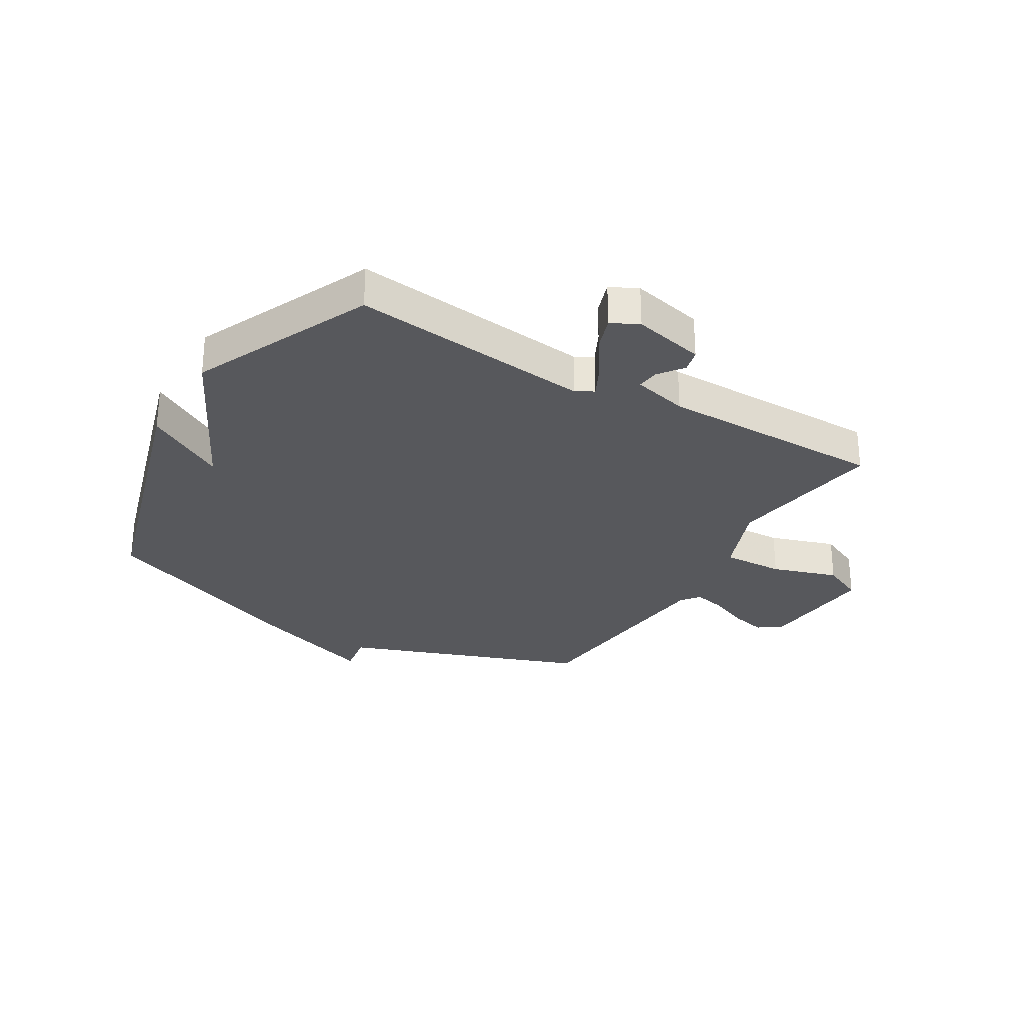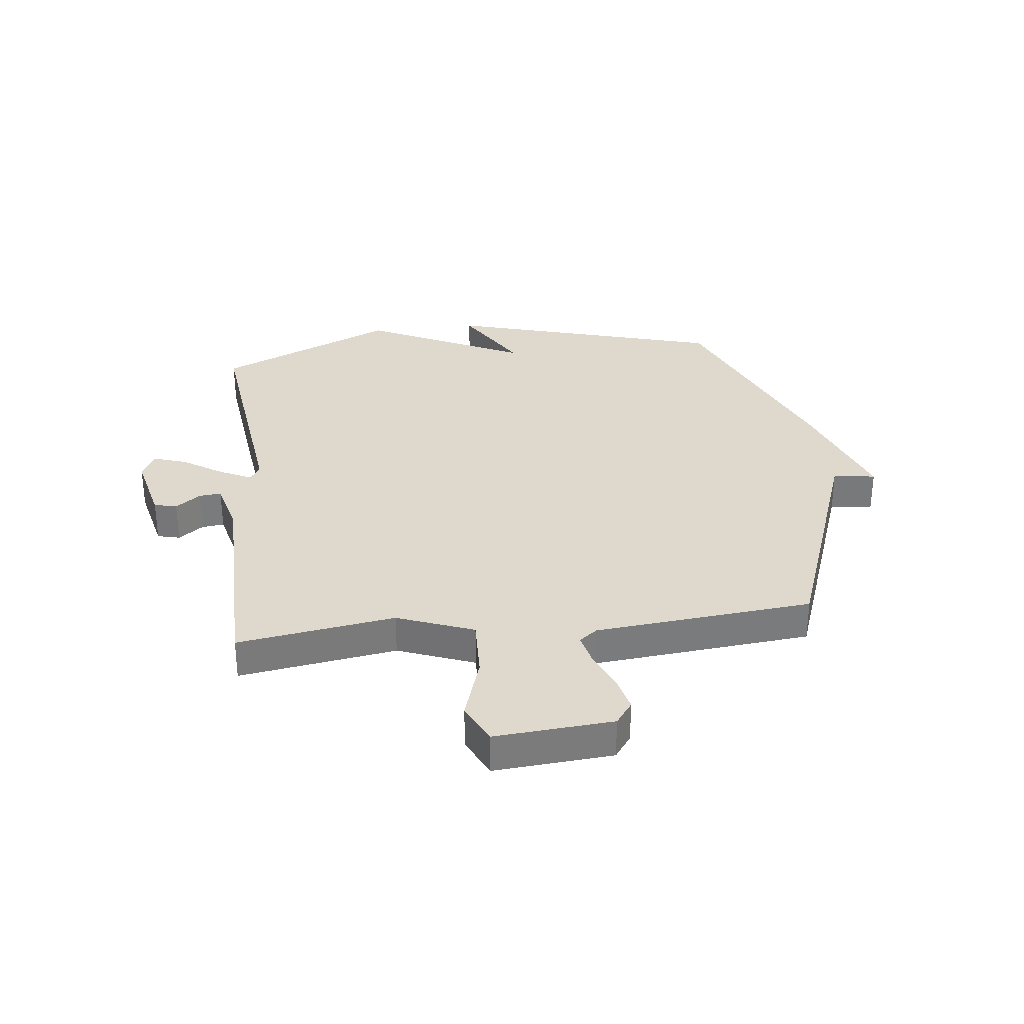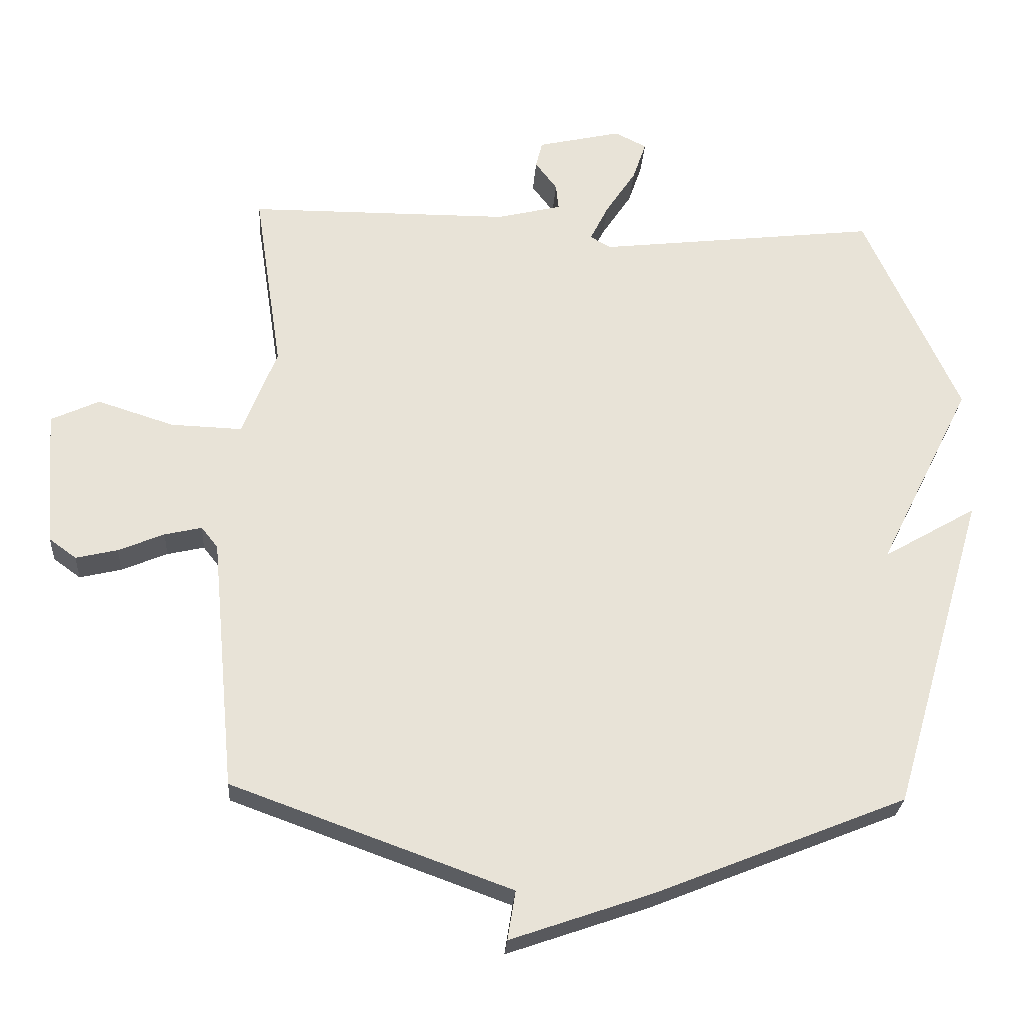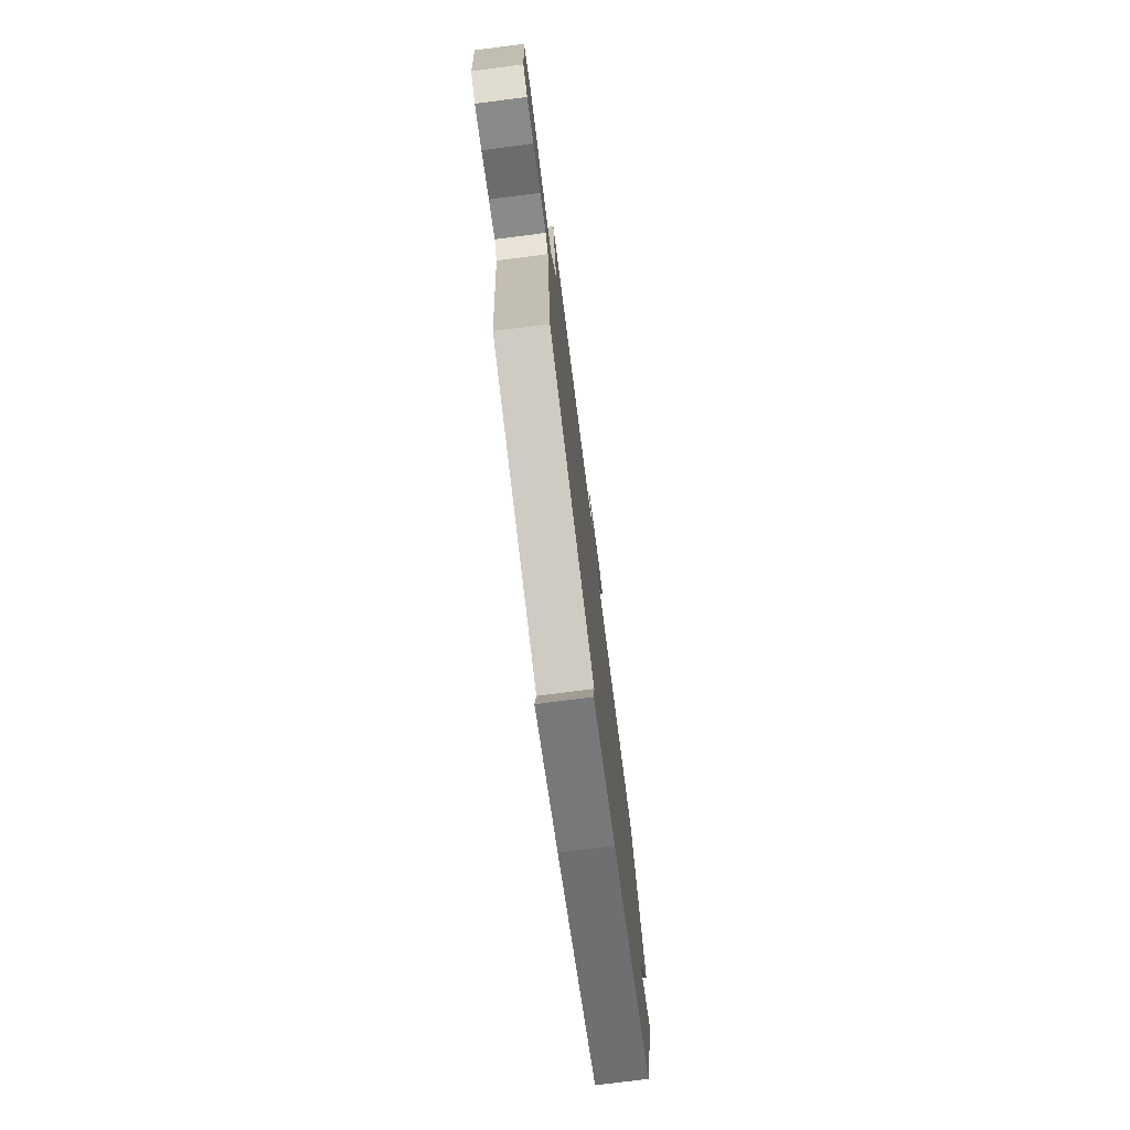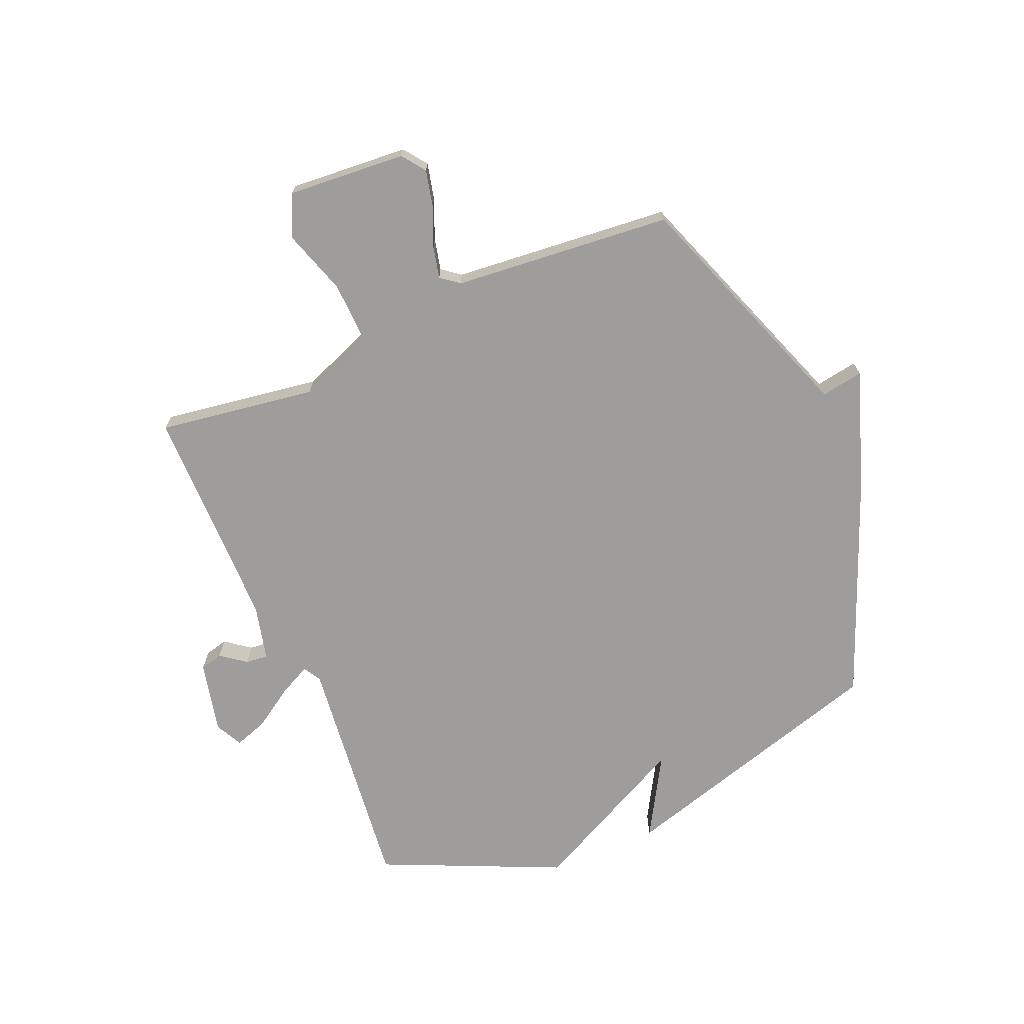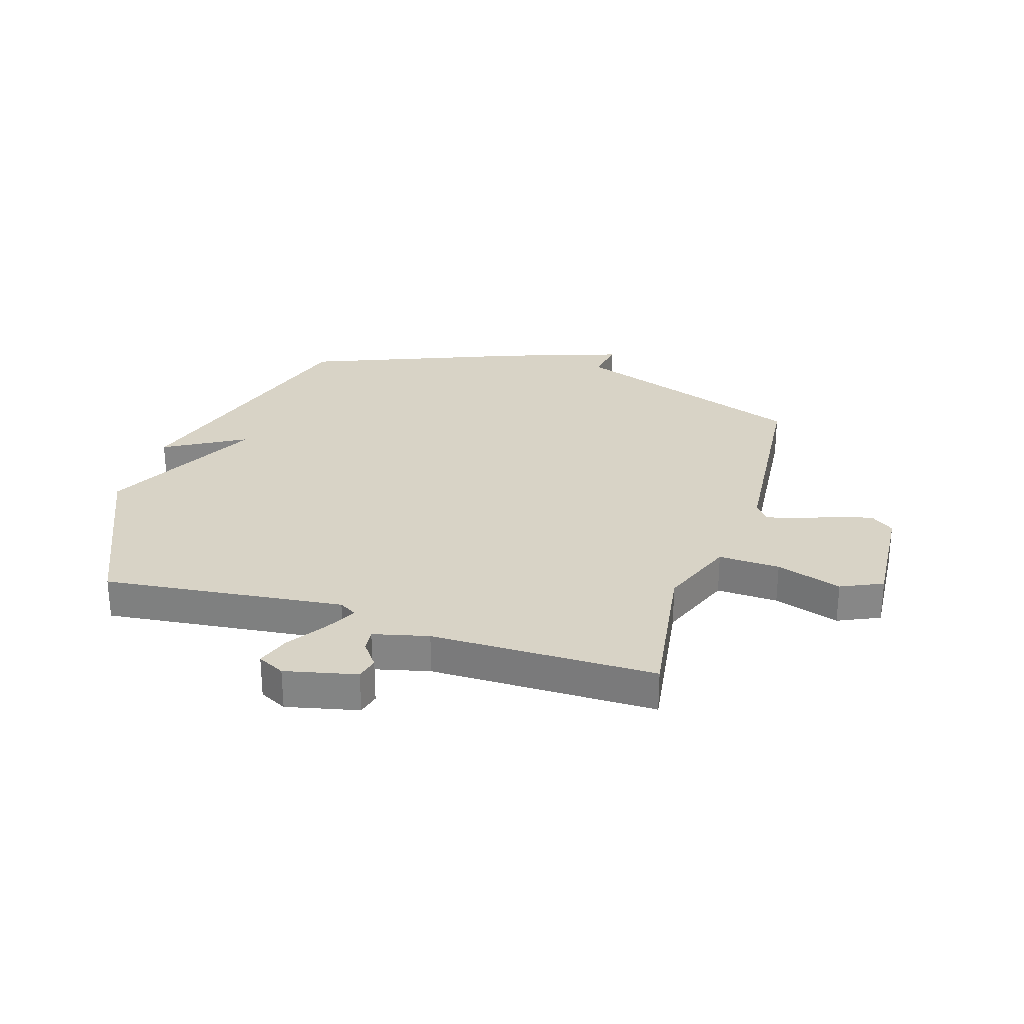
<metadata>
{"format":"obj","ext":"obj","renderer":"f3d","projection":"perspective","resolution":1024,"background":"white","views":[{"elev":-28.6,"azim":-30.6,"up":"+Y"},{"elev":32.0,"azim":83.3,"up":"+Y"},{"elev":-26.6,"azim":176.2,"up":"+Z"},{"elev":-76.2,"azim":97.3,"up":"+Z"},{"elev":-70.5,"azim":113.1,"up":"+Y"},{"elev":28.1,"azim":17.5,"up":"+Y"}]}
</metadata>
<code>
v 0.5 0.07 0.5
v 0.458 0.07 0.223
v 0.51 0.07 0.089
v 0.618 0.07 0.093
v 0.733 0.07 0.13
v 0.806 0.07 0.096
v 0.79 0.07 -0.112
v 0.749 0.07 -0.142
v 0.686 0.07 -0.127
v 0.617 0.07 -0.098
v 0.561 0.07 -0.085
v 0.536 0.07 -0.117
v 0.5 0.07 -0.5
v 0.079 0.07 -0.653
v 0.091 0.07 -0.727
v -0.121 0.07 -0.653
v -0.5 0.07 -0.5
v -0.642 0.07 -0.015
v -0.501 0.07 -0.097
v -0.642 0.07 0.185
v -0.5 0.07 0.5
v -0.077 0.07 0.451
v -0.046 0.07 0.469
v -0.074 0.07 0.525
v -0.12 0.07 0.595
v -0.14 0.07 0.654
v -0.092 0.07 0.678
v 0.034 0.07 0.649
v 0.044 0.07 0.609
v 0.011 0.07 0.565
v 0.007 0.07 0.526
v 0.104 0.07 0.502
v 0.5 0 0.5
v 0.458 0 0.223
v 0.51 0 0.089
v 0.618 0 0.093
v 0.733 0 0.13
v 0.806 0 0.096
v 0.79 0 -0.112
v 0.749 0 -0.142
v 0.686 0 -0.127
v 0.617 0 -0.098
v 0.561 0 -0.085
v 0.536 0 -0.117
v 0.5 0 -0.5
v 0.079 0 -0.653
v 0.091 0 -0.727
v -0.121 0 -0.653
v -0.5 0 -0.5
v -0.642 0 -0.015
v -0.501 0 -0.097
v -0.642 0 0.185
v -0.5 0 0.5
v -0.077 0 0.451
v -0.046 0 0.469
v -0.074 0 0.525
v -0.12 0 0.595
v -0.14 0 0.654
v -0.092 0 0.678
v 0.034 0 0.649
v 0.044 0 0.609
v 0.011 0 0.565
v 0.007 0 0.526
v 0.104 0 0.502
f 28 29 30
f 27 28 30
f 26 27 30
f 25 26 30
f 24 25 30
f 23 24 30 31
f 19 20 21 22
f 19 22 23
f 17 18 19
f 16 17 19
f 15 16 19
f 14 15 19
f 23 31 32
f 19 23 32
f 14 19 32
f 13 14 32
f 12 13 32
f 8 9 10
f 7 8 10
f 6 7 10
f 5 6 10
f 4 5 10
f 3 4 10 11
f 11 12 32
f 3 11 32
f 2 3 32
f 1 2 32
f 62 61 60
f 62 60 59
f 62 59 58
f 62 58 57
f 62 57 56
f 63 62 56 55
f 54 53 52 51
f 55 54 51
f 51 50 49
f 51 49 48
f 51 48 47
f 51 47 46
f 64 63 55
f 64 55 51
f 64 51 46
f 64 46 45
f 64 45 44
f 42 41 40
f 42 40 39
f 42 39 38
f 42 38 37
f 42 37 36
f 43 42 36 35
f 64 44 43
f 64 43 35
f 64 35 34
f 64 34 33
f 1 33 34 2
f 2 34 35 3
f 3 35 36 4
f 4 36 37 5
f 5 37 38 6
f 6 38 39 7
f 7 39 40 8
f 8 40 41 9
f 9 41 42 10
f 10 42 43 11
f 11 43 44 12
f 12 44 45 13
f 13 45 46 14
f 14 46 47 15
f 15 47 48 16
f 16 48 49 17
f 17 49 50 18
f 18 50 51 19
f 19 51 52 20
f 20 52 53 21
f 21 53 54 22
f 22 54 55 23
f 23 55 56 24
f 24 56 57 25
f 25 57 58 26
f 26 58 59 27
f 27 59 60 28
f 28 60 61 29
f 29 61 62 30
f 30 62 63 31
f 31 63 64 32
f 32 64 33 1

</code>
